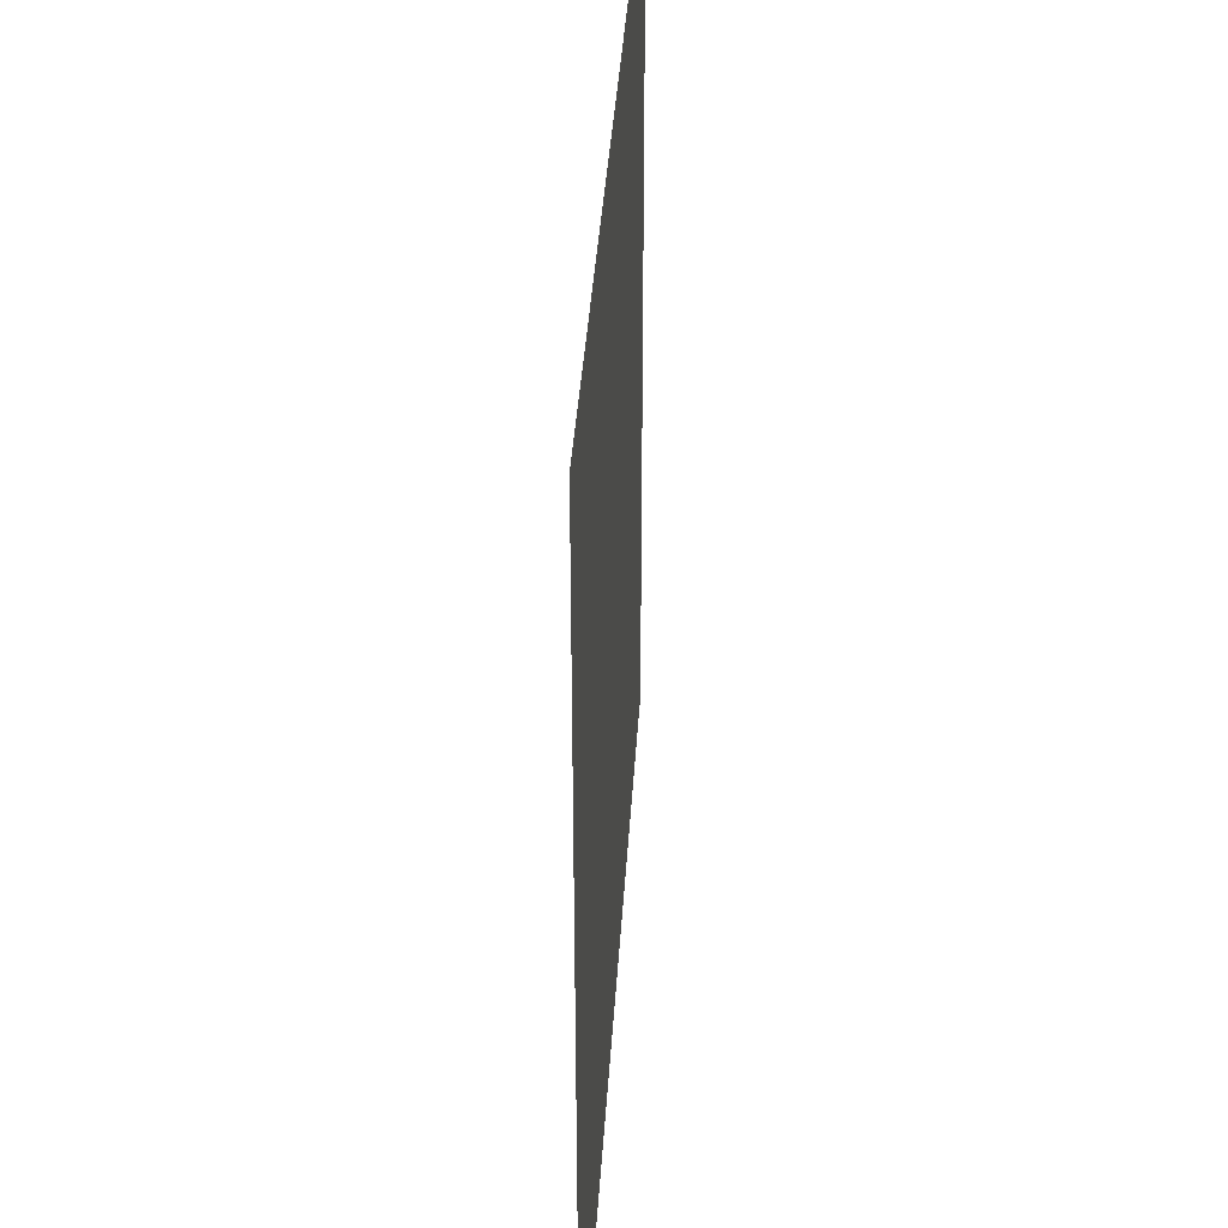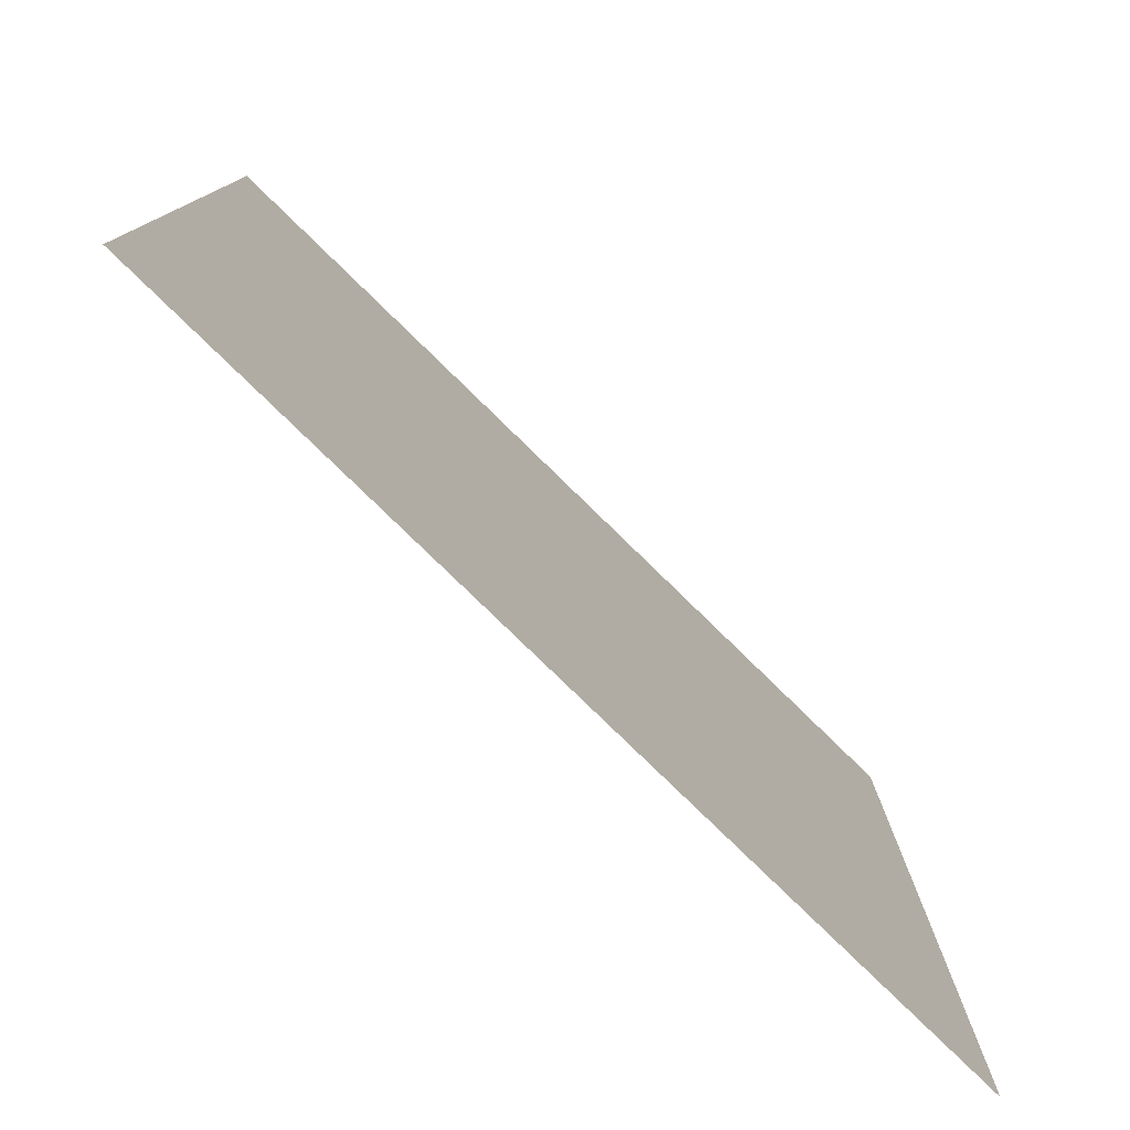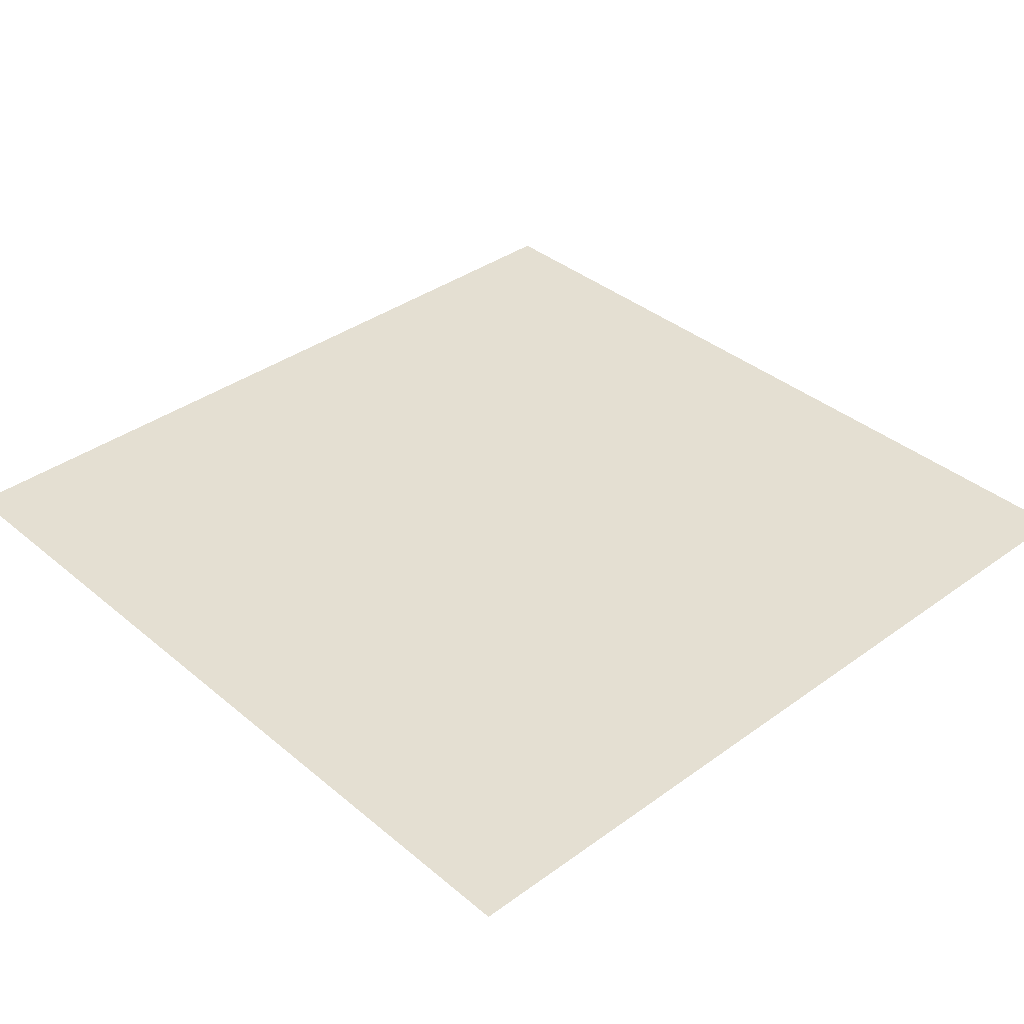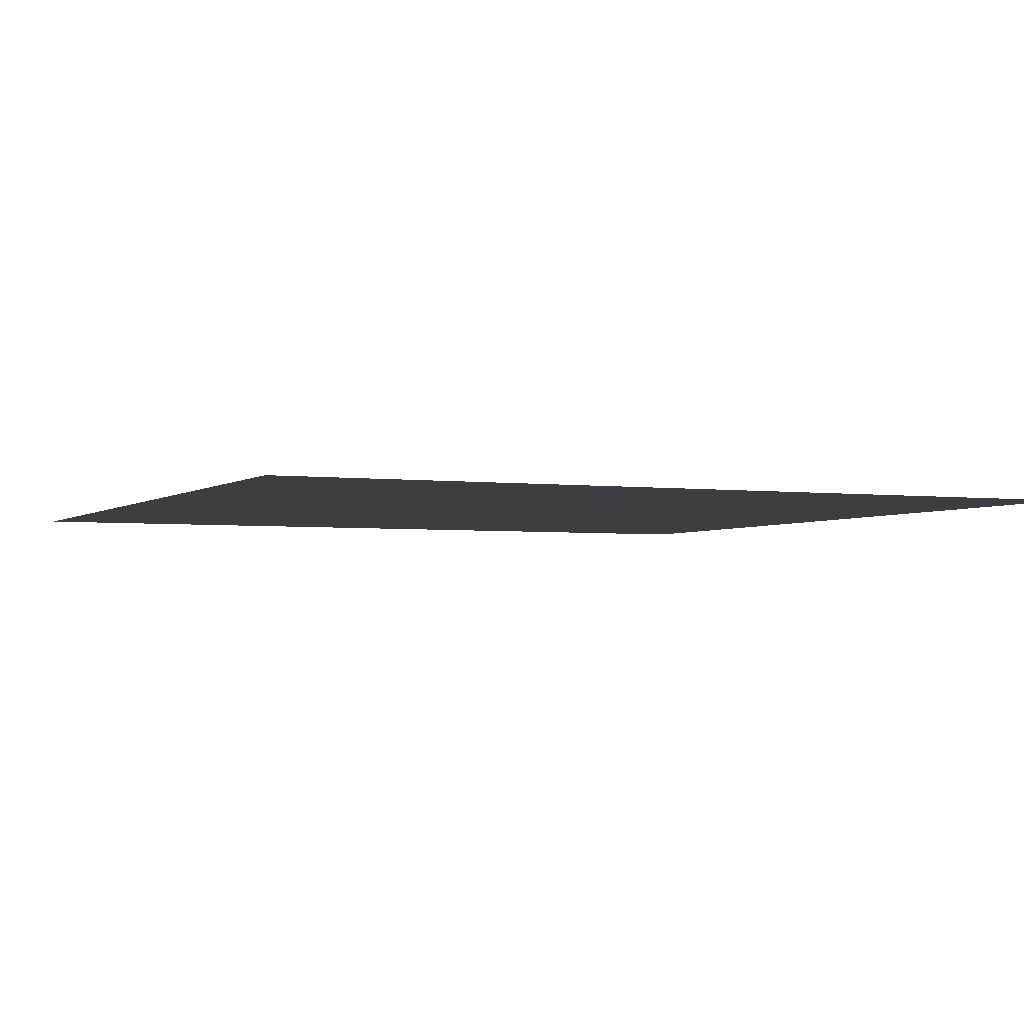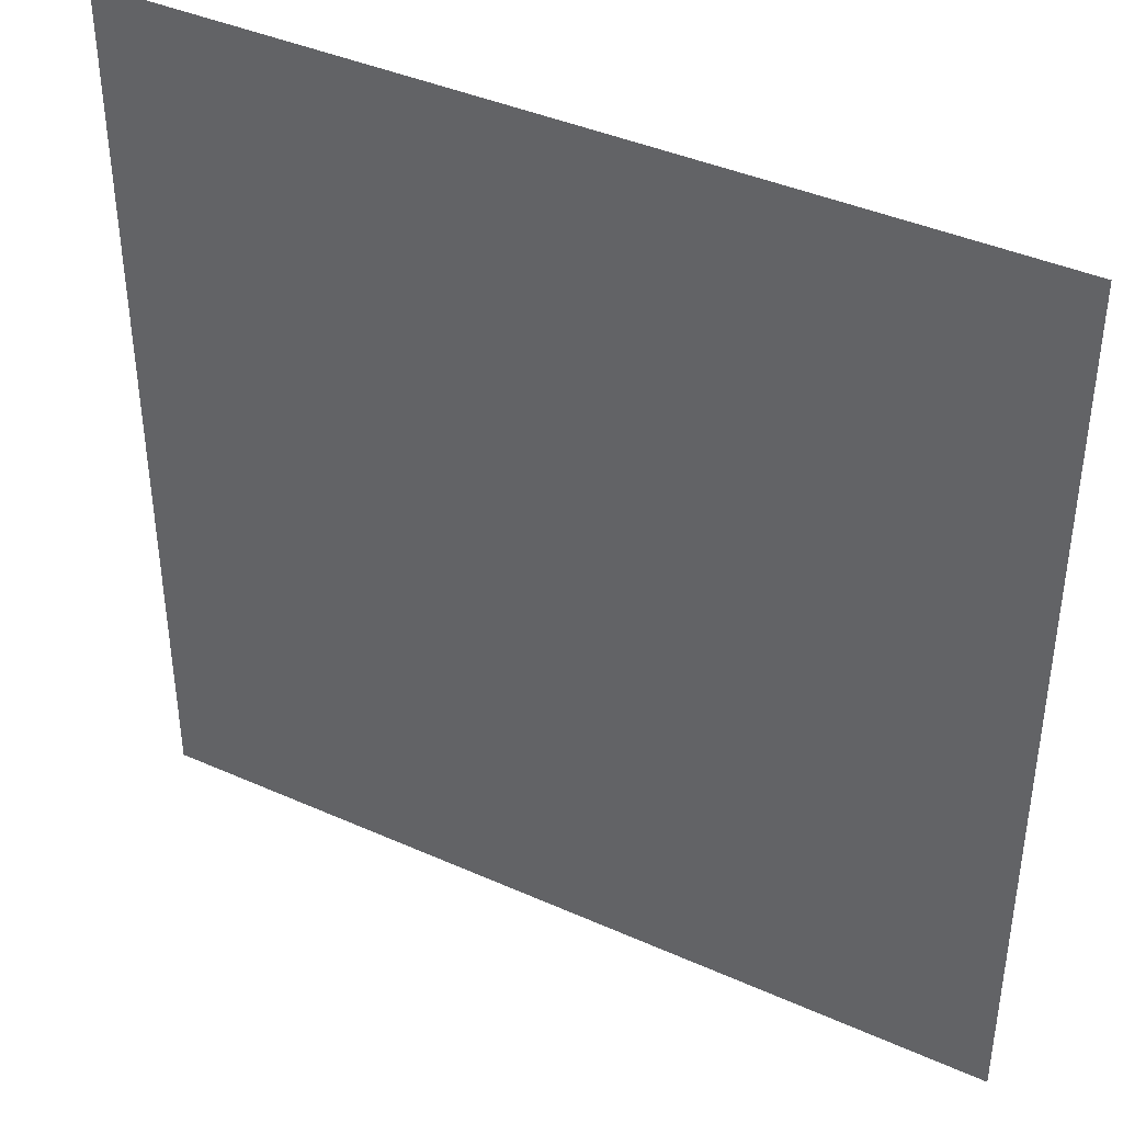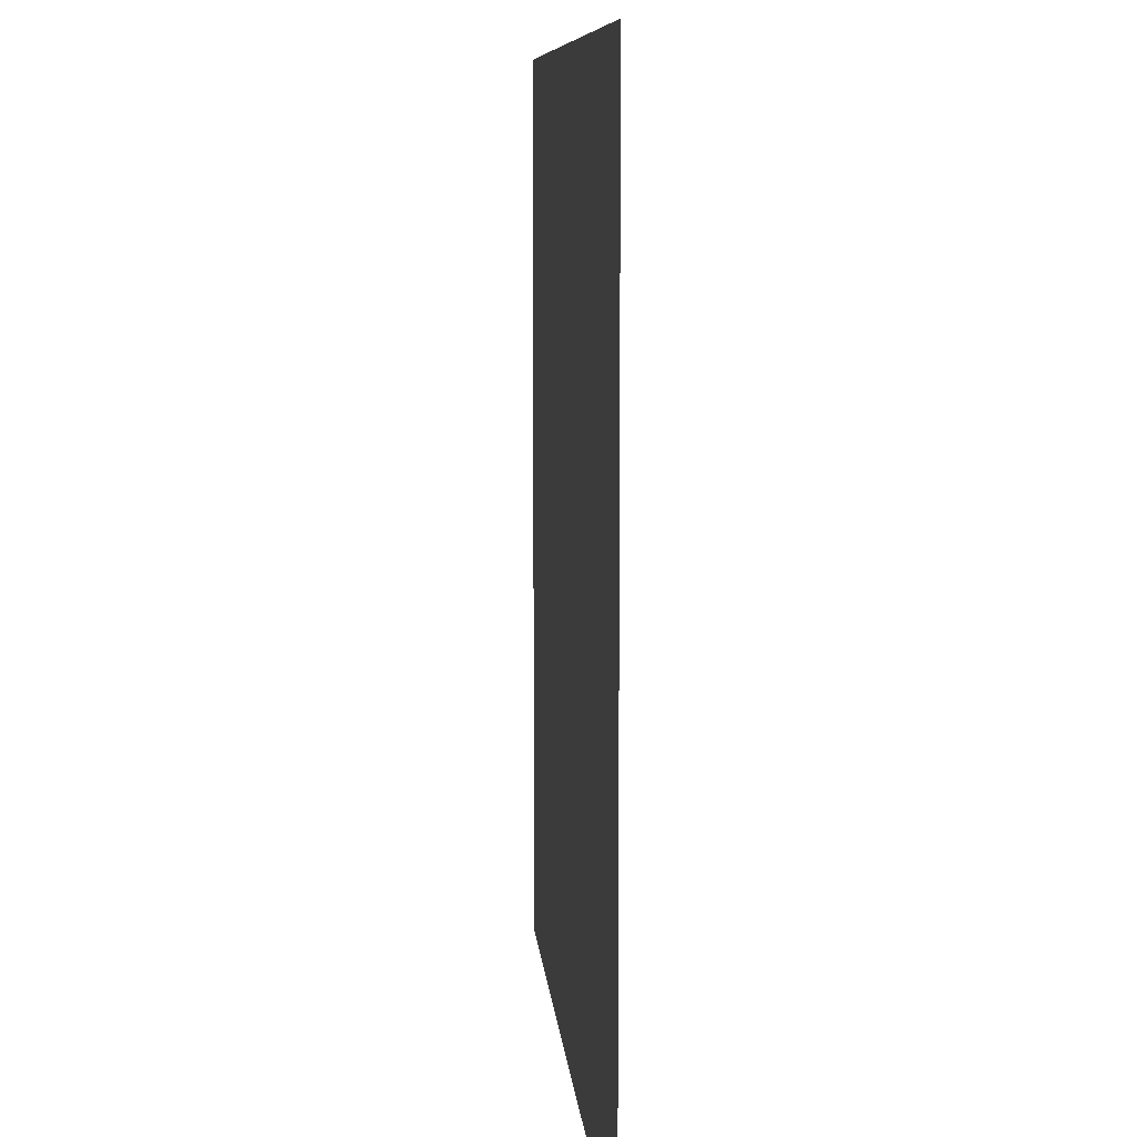
<metadata>
{"format":"obj","ext":"obj","renderer":"f3d","projection":"perspective","resolution":1024,"background":"white","views":[{"elev":37.4,"azim":-86.6,"up":"+Y"},{"elev":-79.1,"azim":-44.3,"up":"+Y"},{"elev":37.0,"azim":137.0,"up":"+Z"},{"elev":-3.2,"azim":155.5,"up":"+Z"},{"elev":40.5,"azim":28.7,"up":"+Y"},{"elev":8.4,"azim":-94.6,"up":"+Y"}]}
</metadata>
<code>
o Plane
v -1 -1 0
v -1 1 0
v 1 -1 0
v 1 1 0
f 2 1 4
f 1 3 4

</code>
